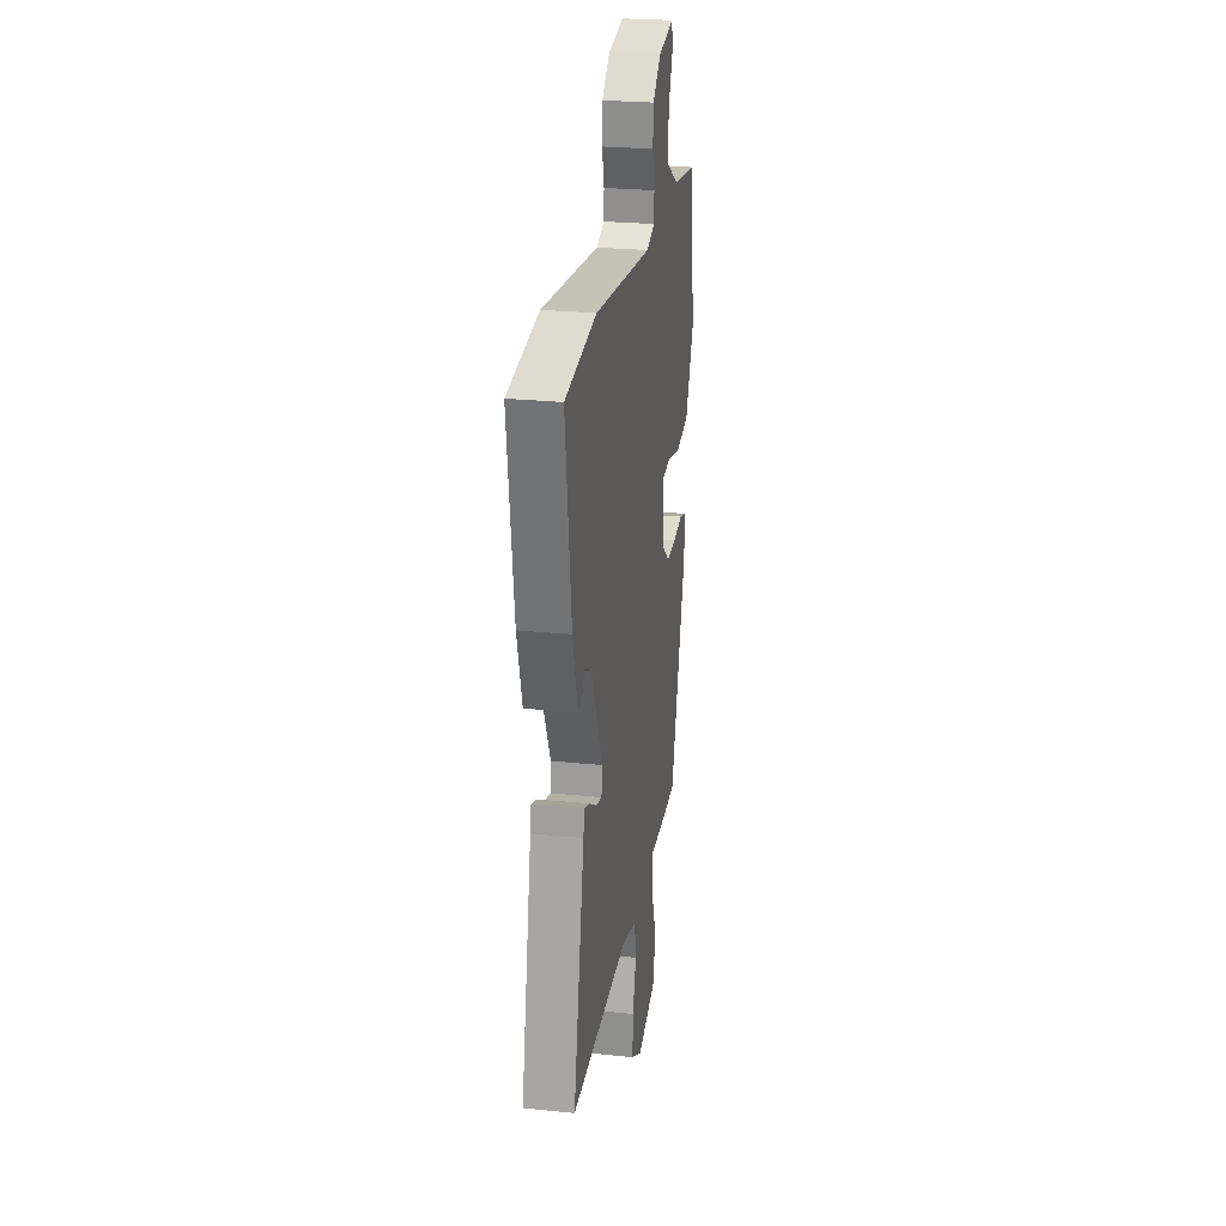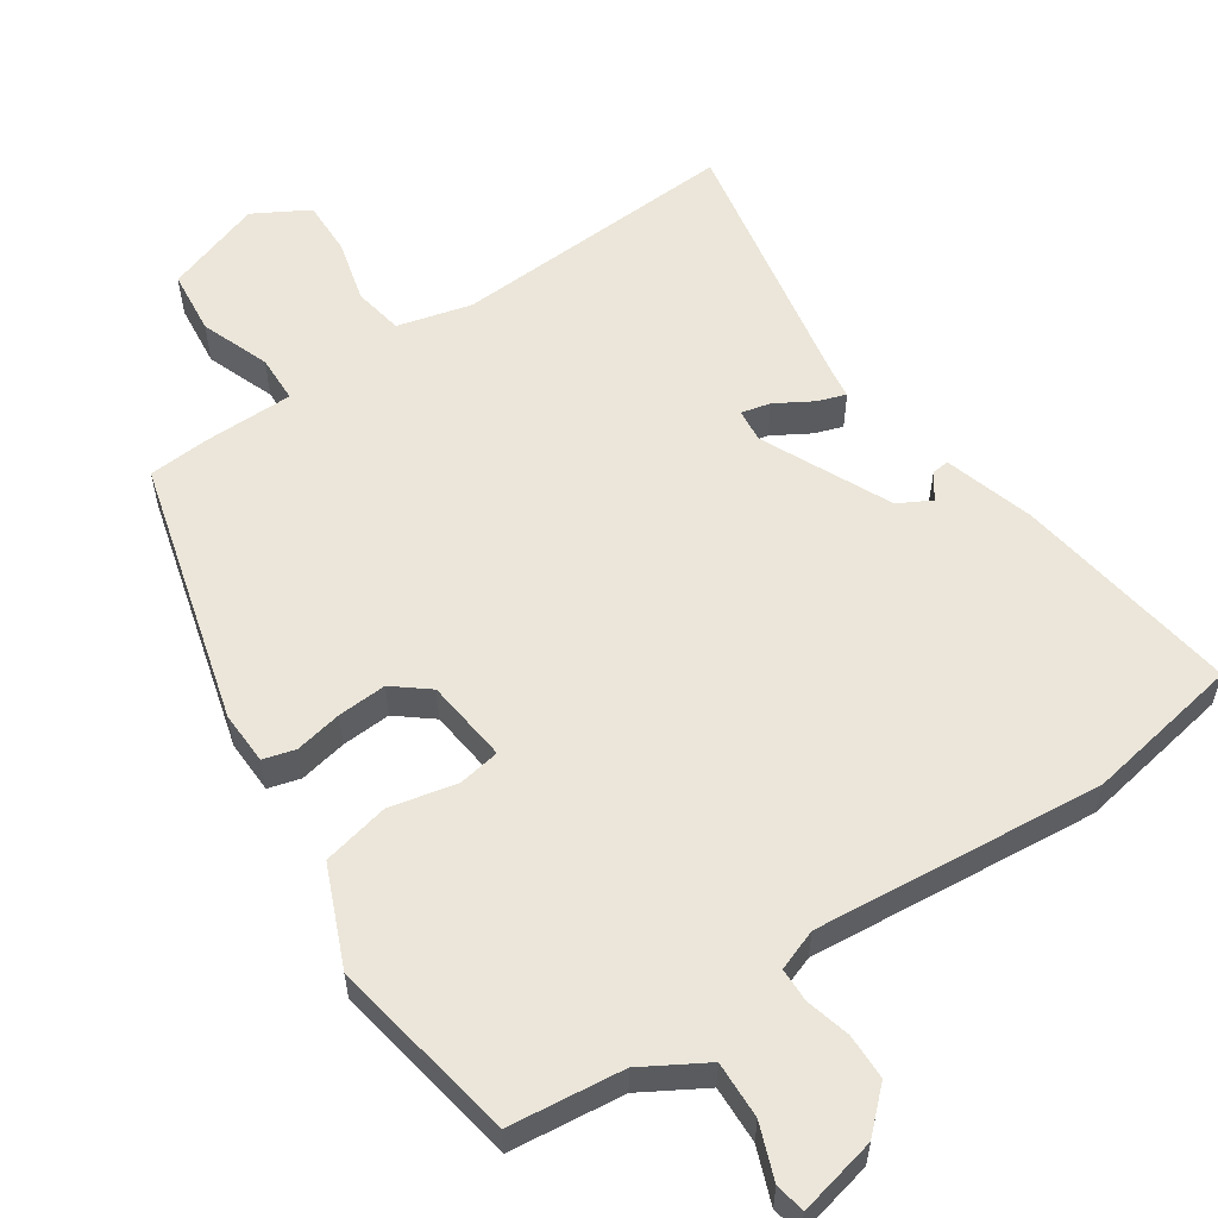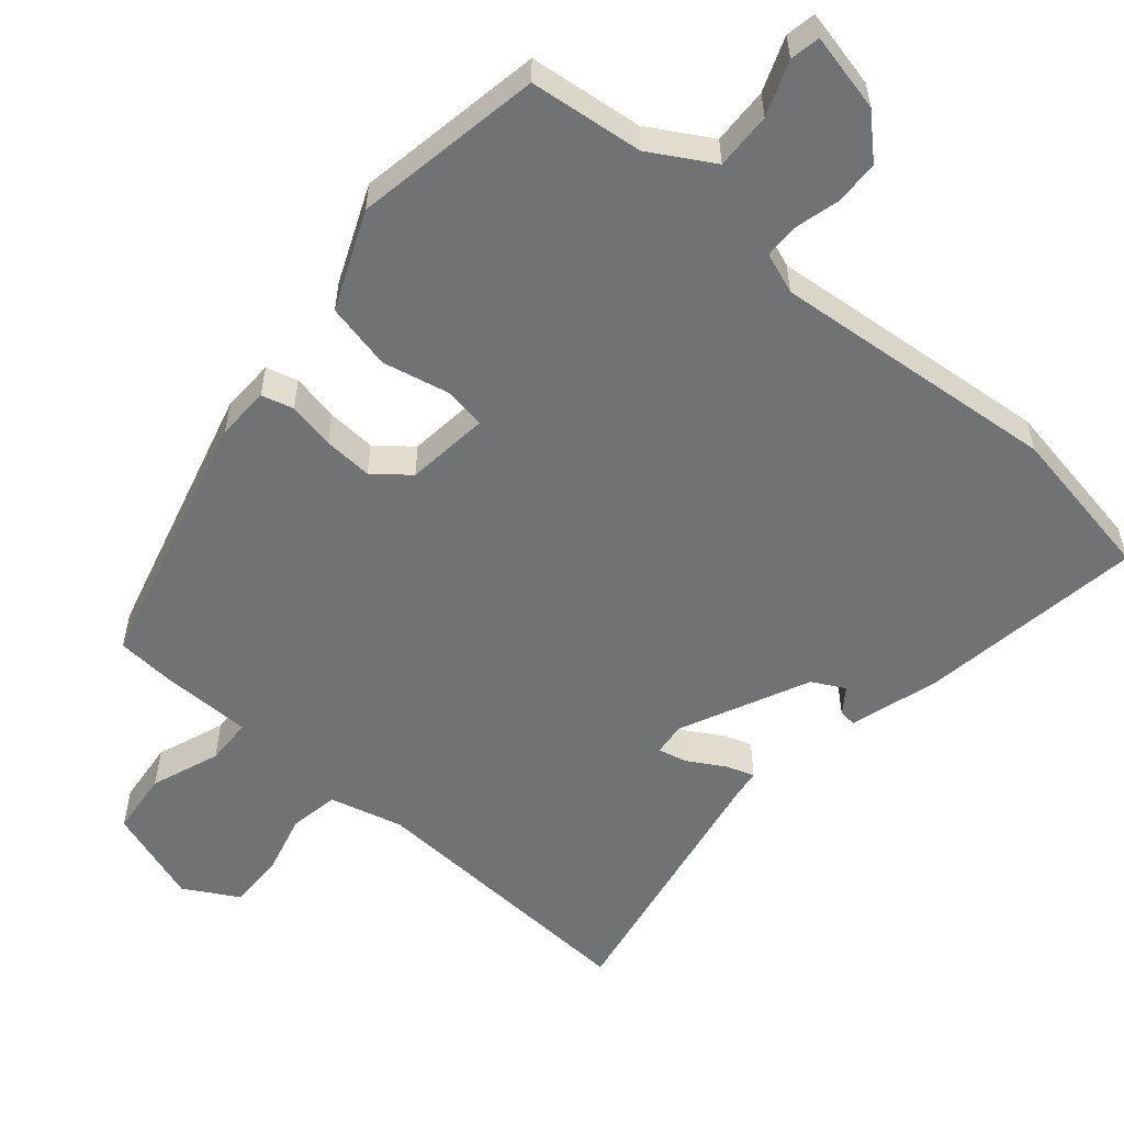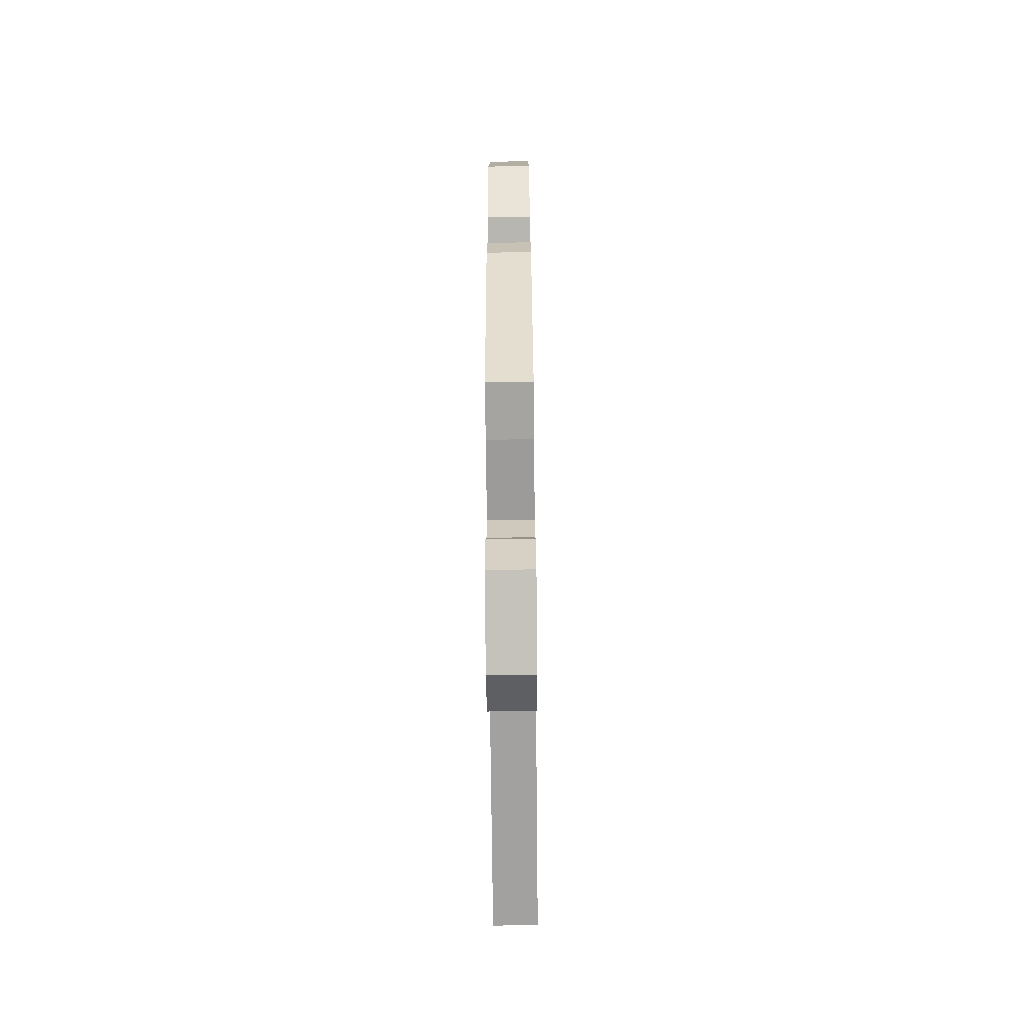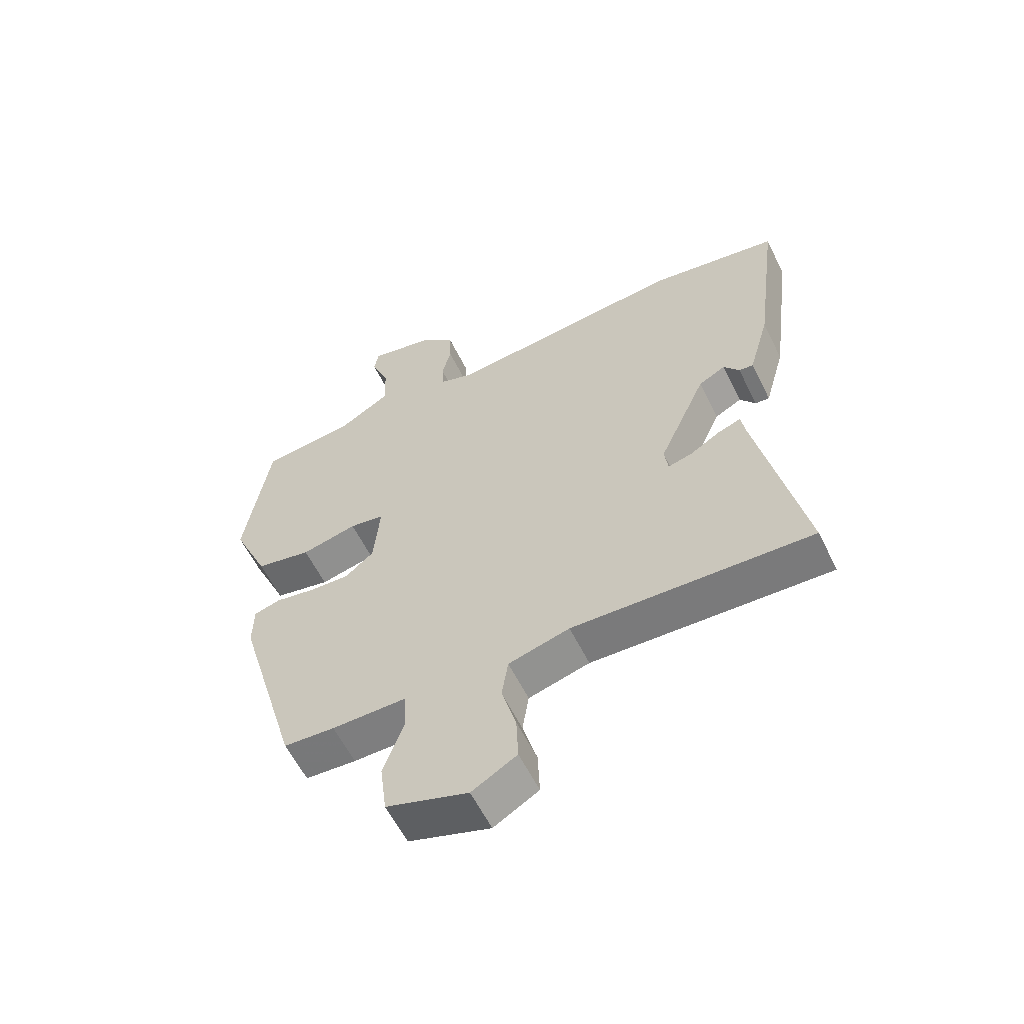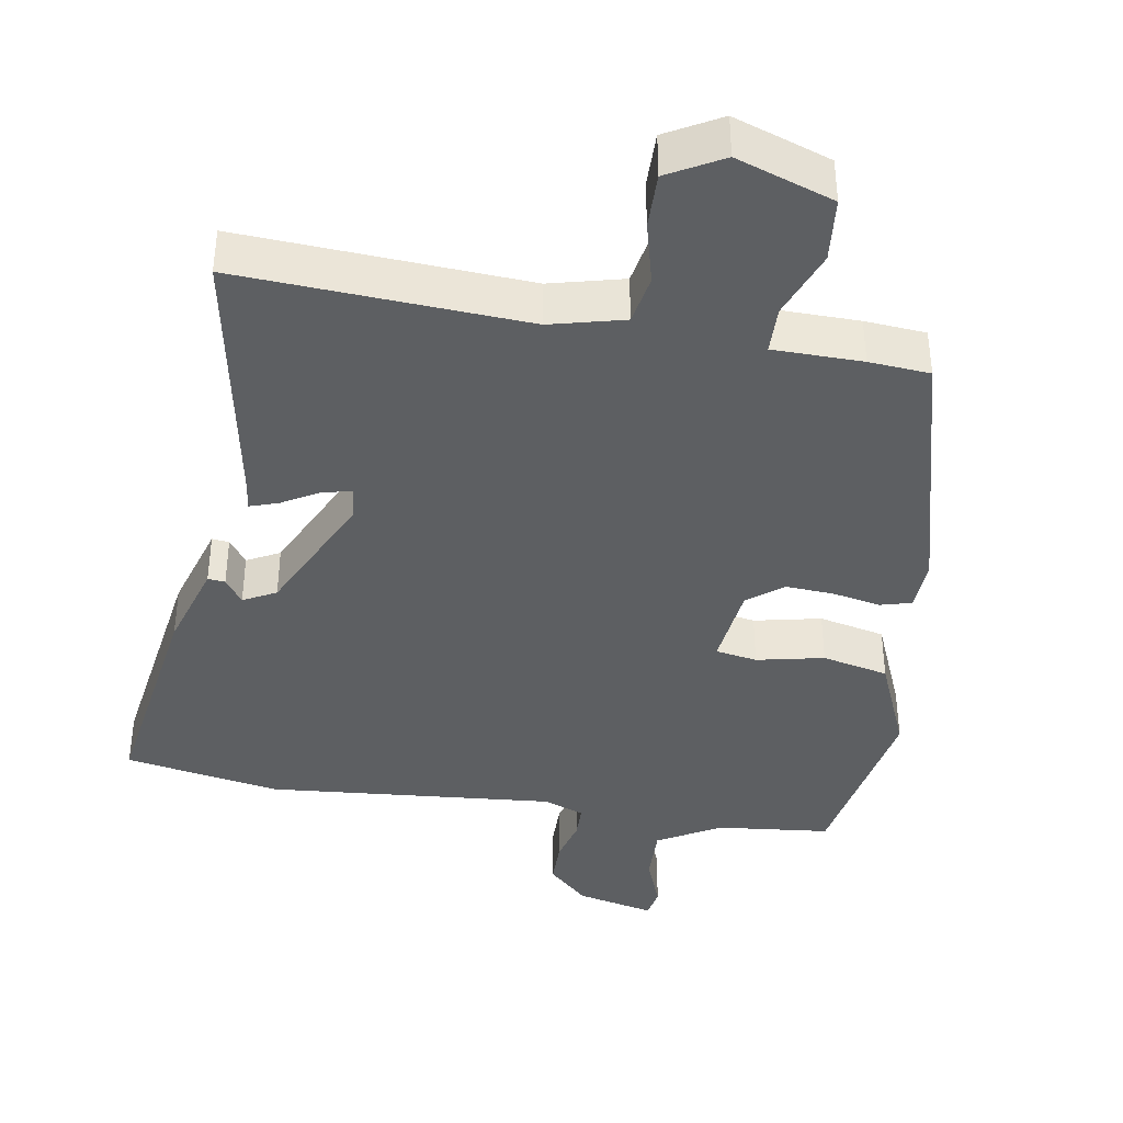
<metadata>
{"format":"obj","ext":"obj","renderer":"f3d","projection":"perspective","resolution":1024,"background":"white","views":[{"elev":25.2,"azim":99.6,"up":"+Z"},{"elev":57.0,"azim":-34.9,"up":"+Y"},{"elev":-55.4,"azim":-41.5,"up":"+Y"},{"elev":-70.1,"azim":-89.4,"up":"+Z"},{"elev":-59.3,"azim":26.2,"up":"+Z"},{"elev":-39.6,"azim":169.3,"up":"+Y"}]}
</metadata>
<code>
v 0.352 0.07 0.524
v 0.57 0.07 0.489
v 0.529 0.07 0.174
v 0.494 0.07 0.049
v 0.47 0.07 0.051
v 0.444 0.07 0.086
v 0.399 0.07 0.061
v 0.319 0.07 -0.119
v 0.325 0.07 -0.165
v 0.365 0.07 -0.155
v 0.416 0.07 -0.124
v 0.455 0.07 -0.11
v 0.461 0.07 -0.15
v 0.538 0.07 -0.526
v 0.139 0.07 -0.511
v 0.037 0.07 -0.539
v 0.026 0.07 -0.608
v 0.05 0.07 -0.694
v 0.053 0.07 -0.771
v -0.022 0.07 -0.815
v -0.158 0.07 -0.771
v -0.169 0.07 -0.682
v -0.135 0.07 -0.586
v -0.138 0.07 -0.52
v -0.262 0.07 -0.521
v -0.347 0.07 -0.516
v -0.452 0.07 -0.151
v -0.451 0.07 -0.077
v -0.407 0.07 -0.064
v -0.341 0.07 -0.076
v -0.273 0.07 -0.079
v -0.225 0.07 -0.039
v -0.214 0.07 0.077
v -0.272 0.07 0.086
v -0.365 0.07 0.064
v -0.458 0.07 0.083
v -0.518 0.07 0.218
v -0.477 0.07 0.48
v -0.319 0.07 0.5
v -0.233 0.07 0.552
v -0.237 0.07 0.631
v -0.267 0.07 0.706
v -0.26 0.07 0.748
v -0.151 0.07 0.725
v -0.094 0.07 0.673
v -0.092 0.07 0.61
v -0.107 0.07 0.548
v -0.105 0.07 0.501
v -0.048 0.07 0.481
v 0.352 0 0.524
v 0.57 0 0.489
v 0.529 0 0.174
v 0.494 0 0.049
v 0.47 0 0.051
v 0.444 0 0.086
v 0.399 0 0.061
v 0.319 0 -0.119
v 0.325 0 -0.165
v 0.365 0 -0.155
v 0.416 0 -0.124
v 0.455 0 -0.11
v 0.461 0 -0.15
v 0.538 0 -0.526
v 0.139 0 -0.511
v 0.037 0 -0.539
v 0.026 0 -0.608
v 0.05 0 -0.694
v 0.053 0 -0.771
v -0.022 0 -0.815
v -0.158 0 -0.771
v -0.169 0 -0.682
v -0.135 0 -0.586
v -0.138 0 -0.52
v -0.262 0 -0.521
v -0.347 0 -0.516
v -0.452 0 -0.151
v -0.451 0 -0.077
v -0.407 0 -0.064
v -0.341 0 -0.076
v -0.273 0 -0.079
v -0.225 0 -0.039
v -0.214 0 0.077
v -0.272 0 0.086
v -0.365 0 0.064
v -0.458 0 0.083
v -0.518 0 0.218
v -0.477 0 0.48
v -0.319 0 0.5
v -0.233 0 0.552
v -0.237 0 0.631
v -0.267 0 0.706
v -0.26 0 0.748
v -0.151 0 0.725
v -0.094 0 0.673
v -0.092 0 0.61
v -0.107 0 0.548
v -0.105 0 0.501
v -0.048 0 0.481
f 44 45 46 47
f 44 47 48
f 41 42 43 44
f 40 41 44 48
f 39 40 48
f 38 39 48 49
f 34 35 36 37
f 33 34 37 38
f 27 28 29 30
f 27 30 31
f 24 25 26 27
f 24 27 31
f 20 21 22 23
f 20 23 24
f 17 18 19 20
f 16 17 20 24
f 15 16 24 31
f 13 14 15
f 10 11 12 13
f 9 10 13 15
f 8 9 15 31
f 3 4 5 6
f 3 6 7
f 49 1 2 3
f 33 38 49 3
f 7 8 31 32
f 3 7 32 33
f 96 95 94 93
f 97 96 93
f 93 92 91 90
f 97 93 90 89
f 97 89 88
f 98 97 88 87
f 86 85 84 83
f 87 86 83 82
f 79 78 77 76
f 80 79 76
f 76 75 74 73
f 80 76 73
f 72 71 70 69
f 73 72 69
f 69 68 67 66
f 73 69 66 65
f 80 73 65 64
f 64 63 62
f 62 61 60 59
f 64 62 59 58
f 80 64 58 57
f 55 54 53 52
f 56 55 52
f 52 51 50 98
f 52 98 87 82
f 81 80 57 56
f 82 81 56 52
f 1 50 51 2
f 2 51 52 3
f 3 52 53 4
f 4 53 54 5
f 5 54 55 6
f 6 55 56 7
f 7 56 57 8
f 8 57 58 9
f 9 58 59 10
f 10 59 60 11
f 11 60 61 12
f 12 61 62 13
f 13 62 63 14
f 14 63 64 15
f 15 64 65 16
f 16 65 66 17
f 17 66 67 18
f 18 67 68 19
f 19 68 69 20
f 20 69 70 21
f 21 70 71 22
f 22 71 72 23
f 23 72 73 24
f 24 73 74 25
f 25 74 75 26
f 26 75 76 27
f 27 76 77 28
f 28 77 78 29
f 29 78 79 30
f 30 79 80 31
f 31 80 81 32
f 32 81 82 33
f 33 82 83 34
f 34 83 84 35
f 35 84 85 36
f 36 85 86 37
f 37 86 87 38
f 38 87 88 39
f 39 88 89 40
f 40 89 90 41
f 41 90 91 42
f 42 91 92 43
f 43 92 93 44
f 44 93 94 45
f 45 94 95 46
f 46 95 96 47
f 47 96 97 48
f 48 97 98 49
f 49 98 50 1

</code>
